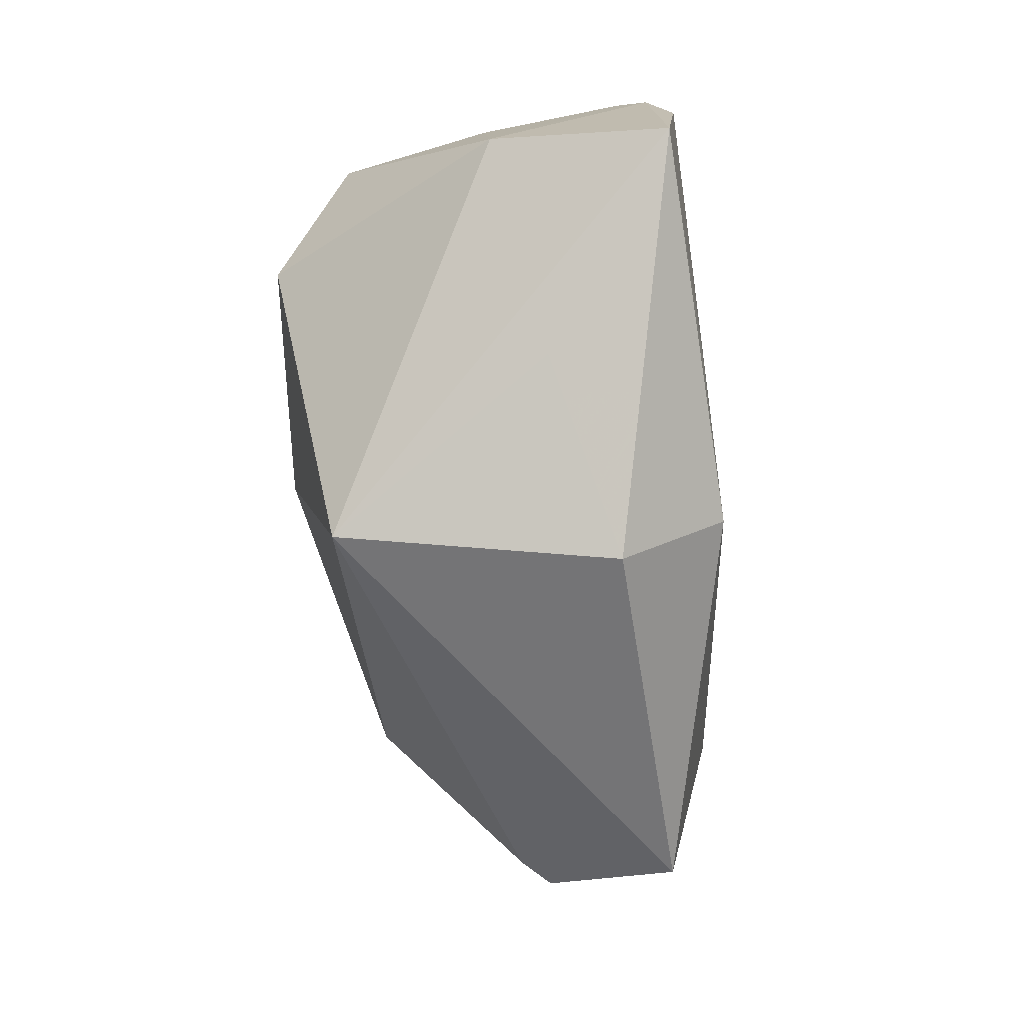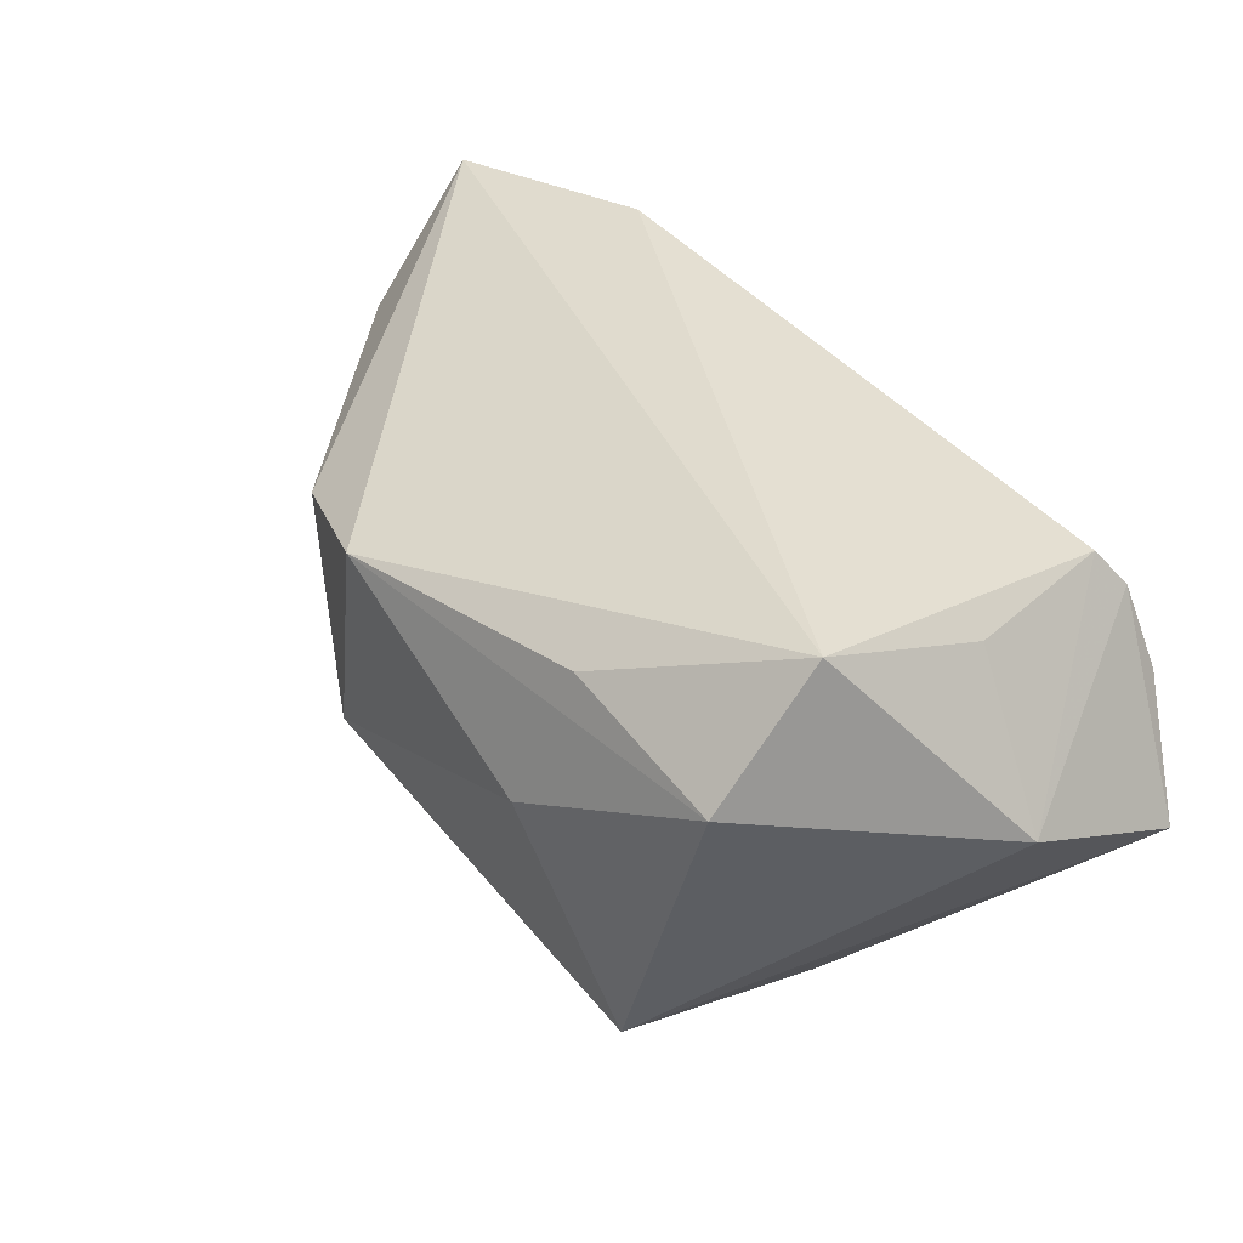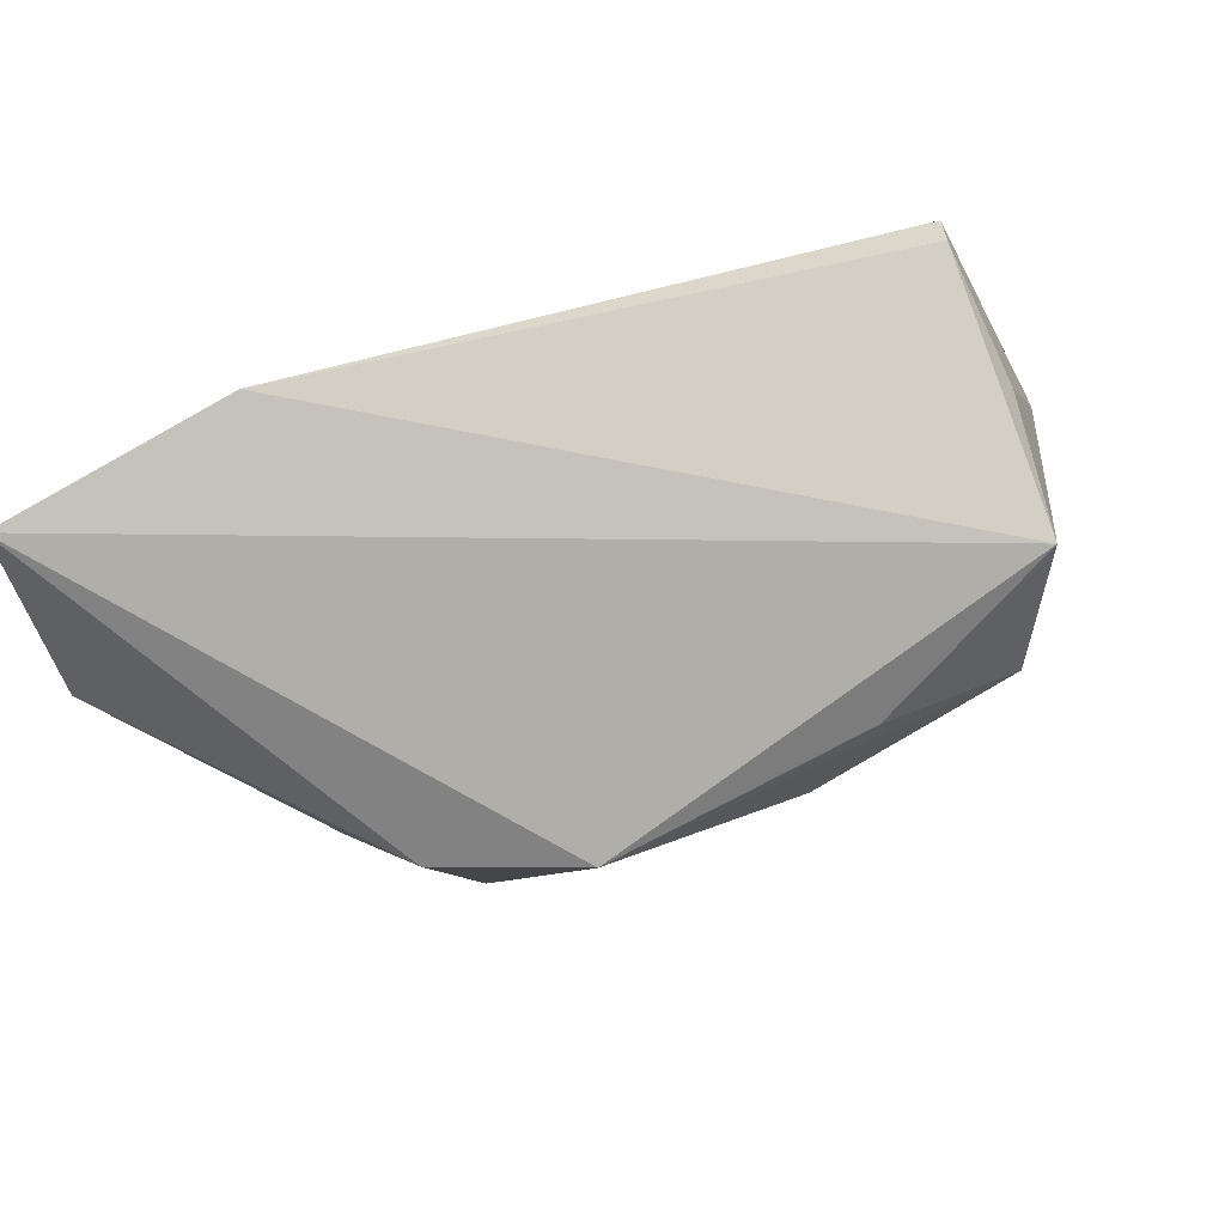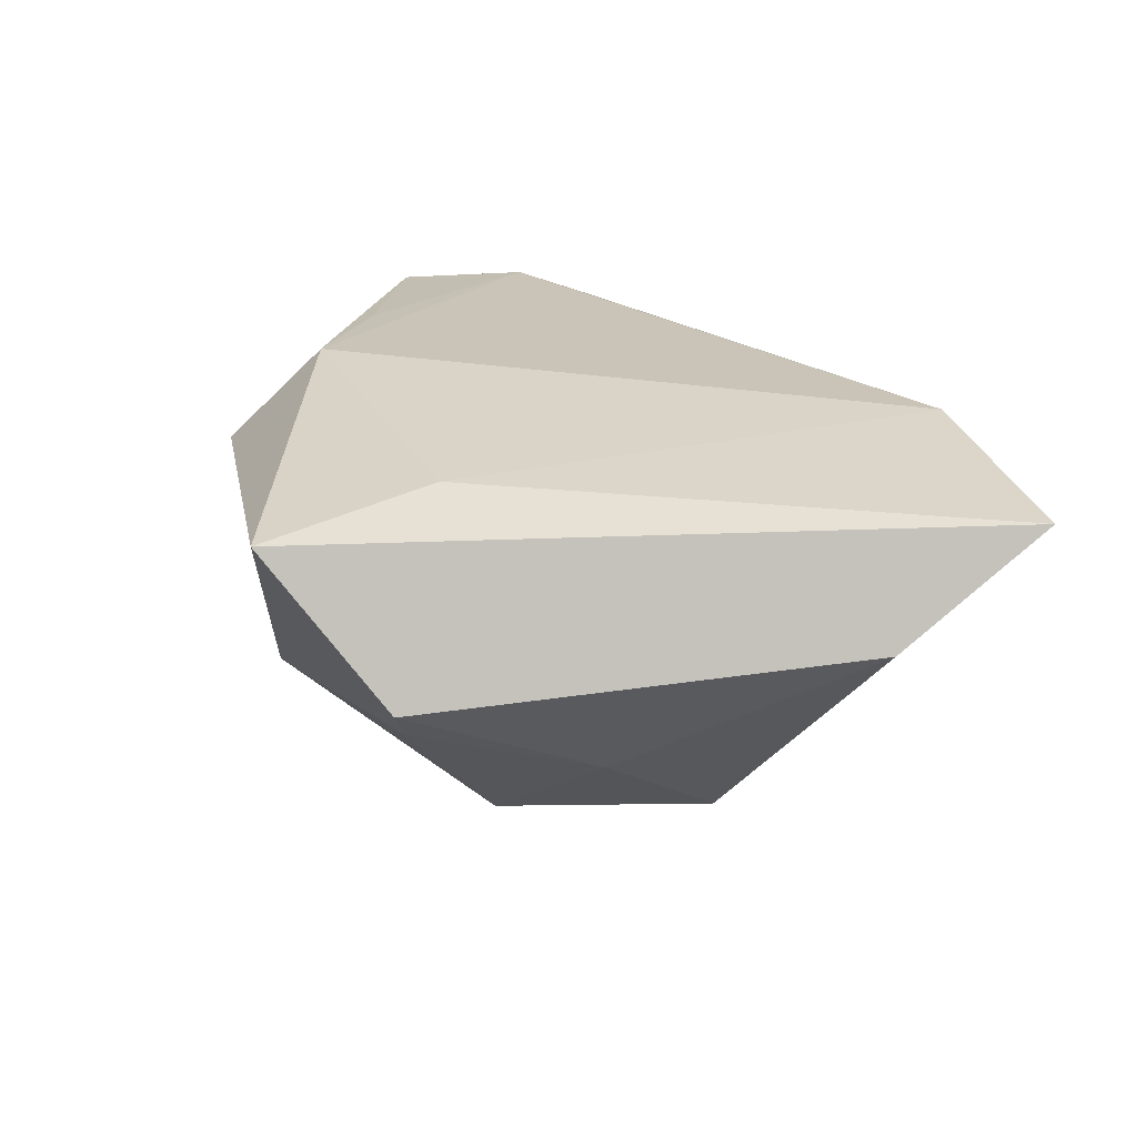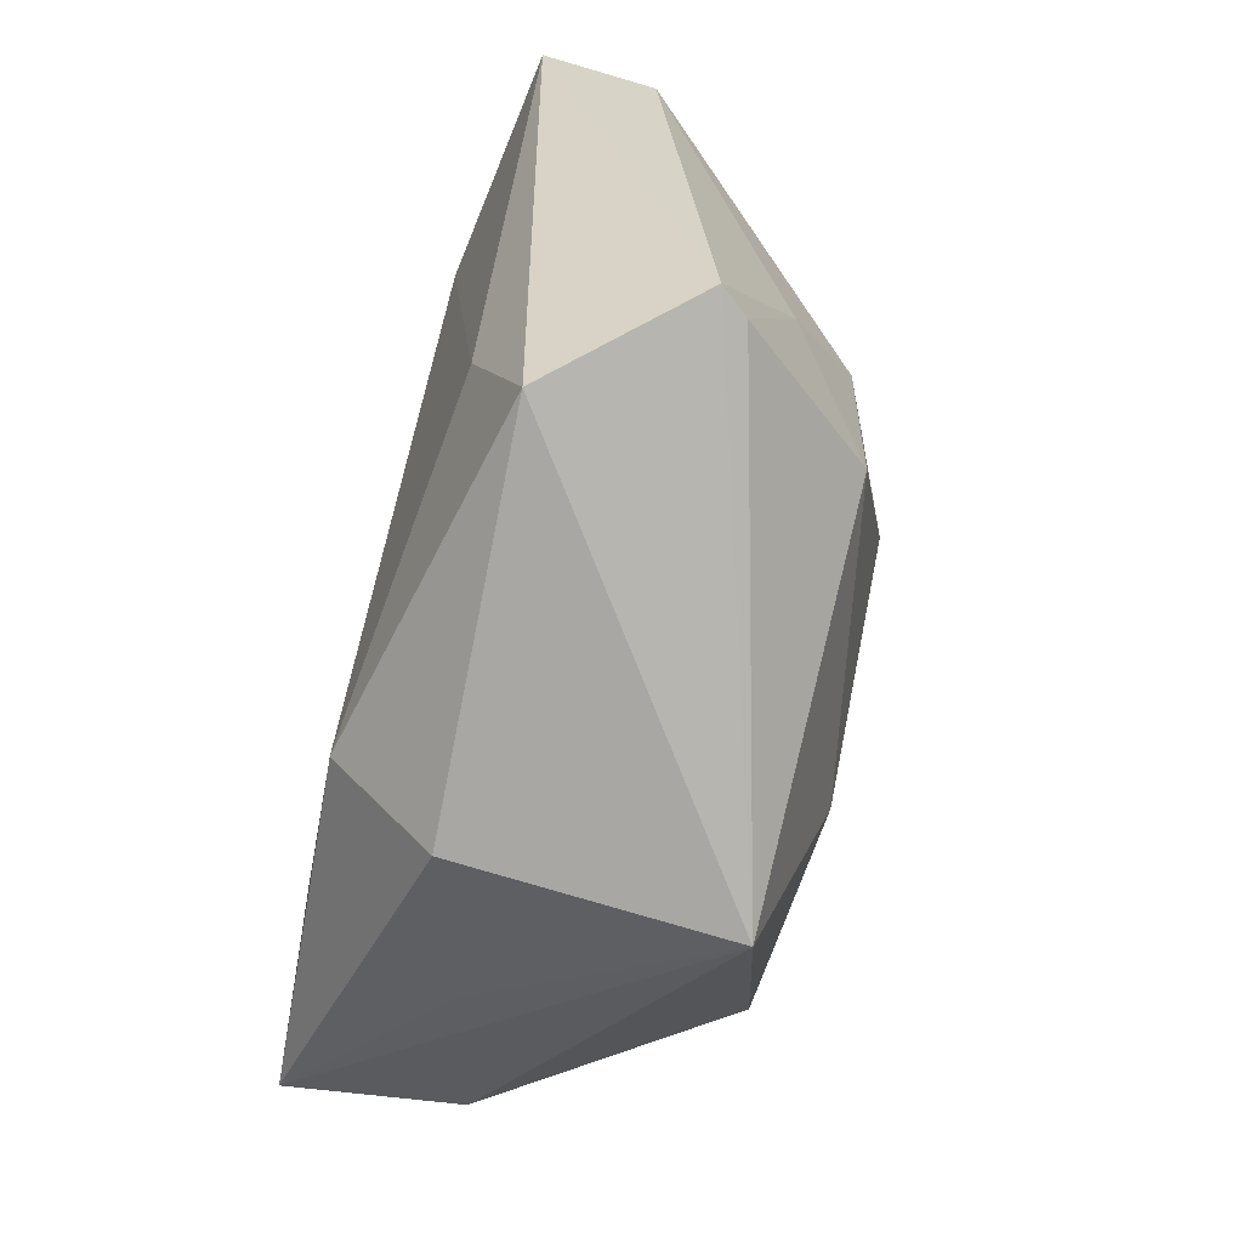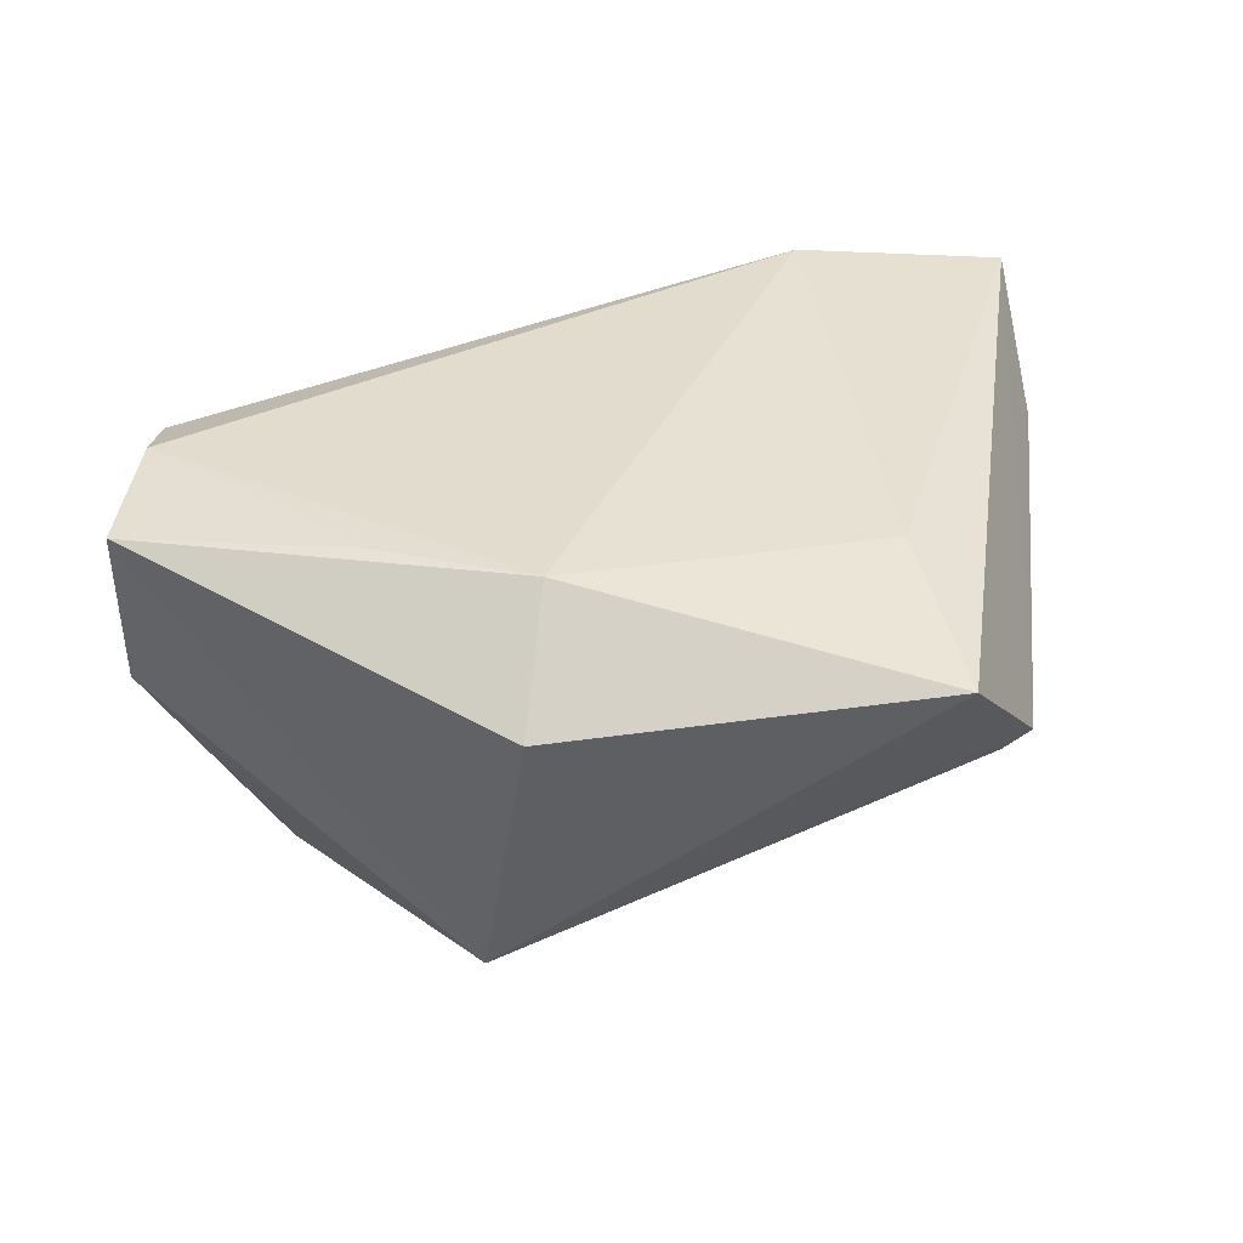
<metadata>
{"format":"obj","ext":"obj","renderer":"f3d","projection":"perspective","resolution":1024,"background":"white","views":[{"elev":-59.1,"azim":-82.1,"up":"+Y"},{"elev":19.6,"azim":-130.8,"up":"+Y"},{"elev":76.5,"azim":156.5,"up":"+Y"},{"elev":20.0,"azim":79.3,"up":"+Z"},{"elev":-75.9,"azim":77.4,"up":"+Y"},{"elev":34.7,"azim":-9.4,"up":"+Z"}]}
</metadata>
<code>
v -0.03854 -0.0004978 -0.02789
v -0.04796 0.01372 -0.001047
v 0.03076 -0.03767 0.01152
v -0.01968 0.00927 -0.02851
v -0.05463 -0.0101 0.02144
v -0.03478 -0.02341 0.00478
v 0.01448 0.01356 -0.03119
v -0.01148 -0.02603 0.02248
v 0.03789 0.0006429 -0.01502
v 0.02566 -0.01026 -0.02471
v -0.01951 -0.03245 -0.02224
v -0.05029 0.005791 0.02248
v -0.01181 -0.00657 -0.0303
v -0.04722 0.01905 0.01577
v -0.0286 -0.01763 0.0223
v -0.04429 0.0154 -0.01907
v -0.04865 0.01508 0.01942
v -0.01529 -0.03767 0.01048
v -0.05443 -0.005686 0.0007688
v 0.02854 -0.0165 0.01702
v 0.05697 0.04413 0.01774
v 0.03142 0.01493 -0.02389
v 0.05678 0.02761 0.00405
v 0.04245 -0.02371 -0.00493
v 0.02932 0.04126 0.02248
v 0.03951 -0.02242 -0.008311
f 21 24 23
f 13 11 1
f 1 7 13
f 1 11 19
f 19 11 5
f 25 20 21
f 1 19 16
f 14 25 16
f 21 7 16
f 16 25 21
f 22 7 21
f 21 23 22
f 4 7 1
f 1 16 4
f 4 16 7
f 2 19 14
f 14 16 2
f 2 16 19
f 20 25 8
f 5 18 8
f 25 12 8
f 7 22 10
f 11 13 10
f 10 13 7
f 9 23 24
f 9 22 23
f 9 10 22
f 17 25 14
f 17 12 25
f 5 12 17
f 17 19 5
f 14 19 17
f 5 11 6
f 6 18 5
f 11 18 6
f 20 8 3
f 3 8 18
f 3 18 11
f 3 24 21
f 21 20 3
f 3 11 24
f 15 12 5
f 5 8 15
f 15 8 12
f 26 9 24
f 10 9 26
f 24 11 26
f 11 10 26

</code>
